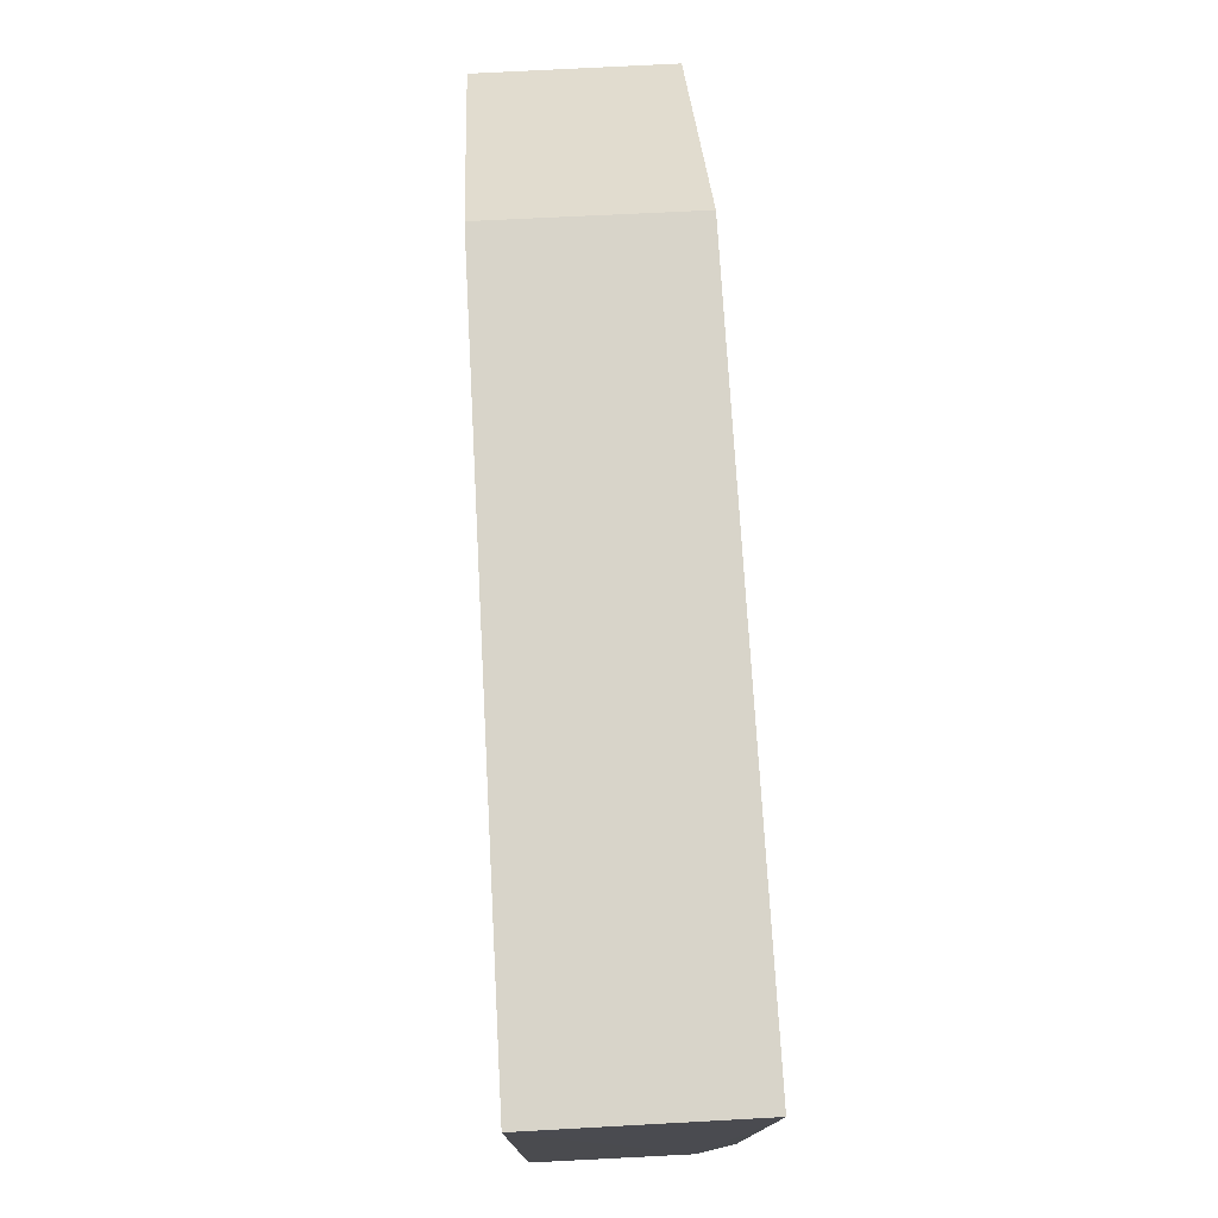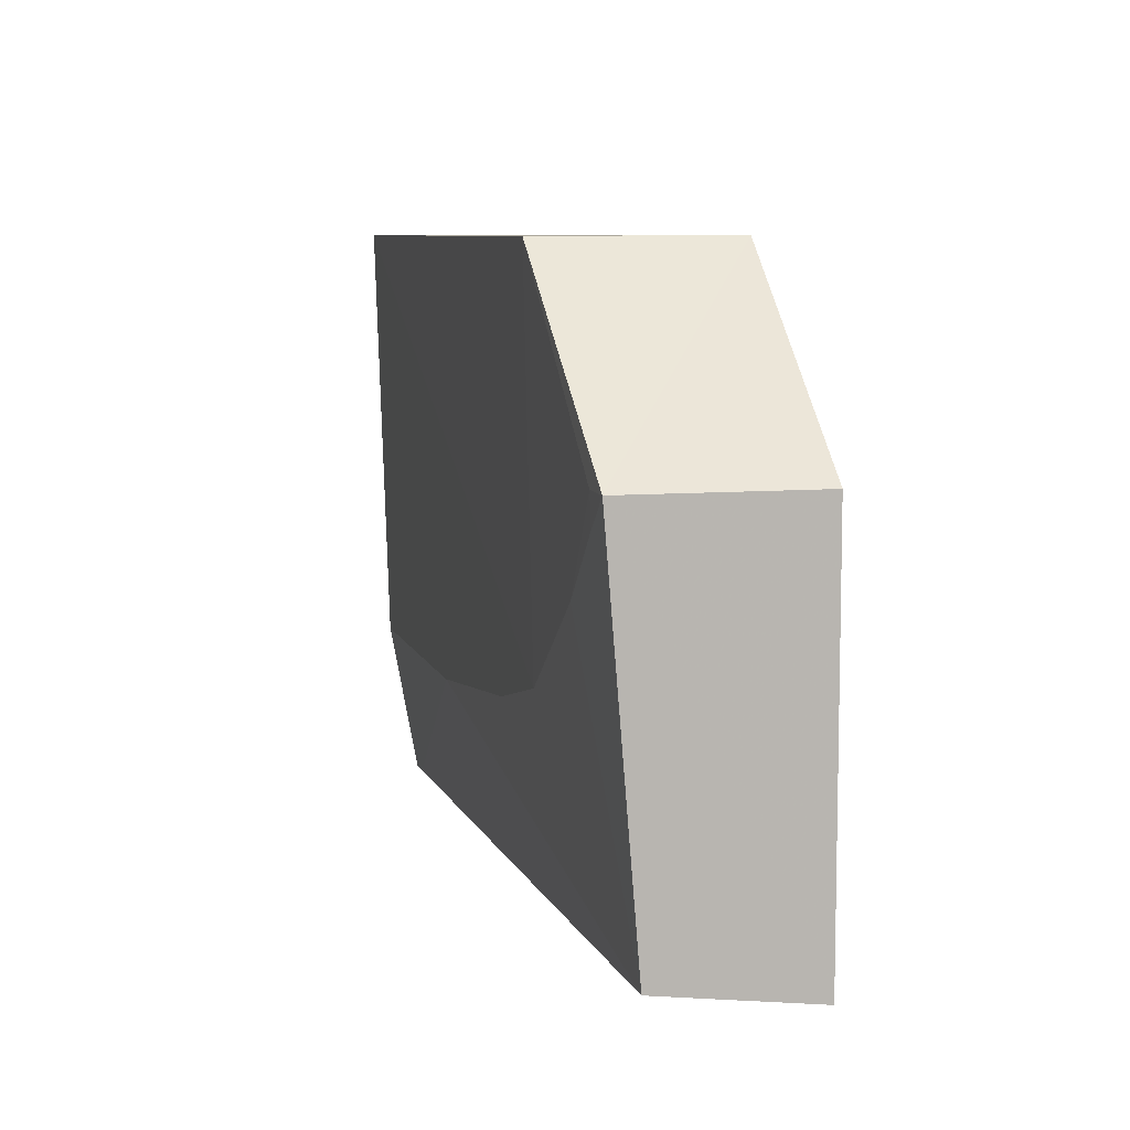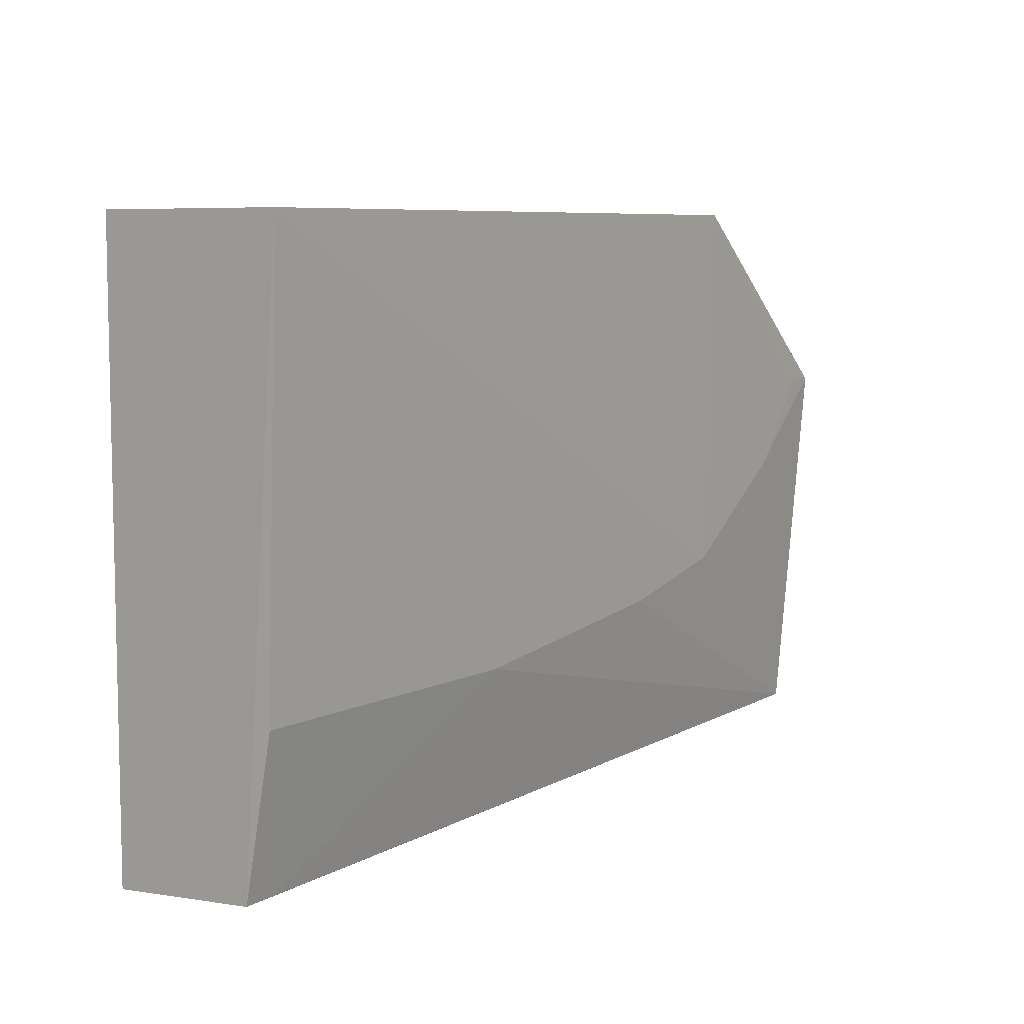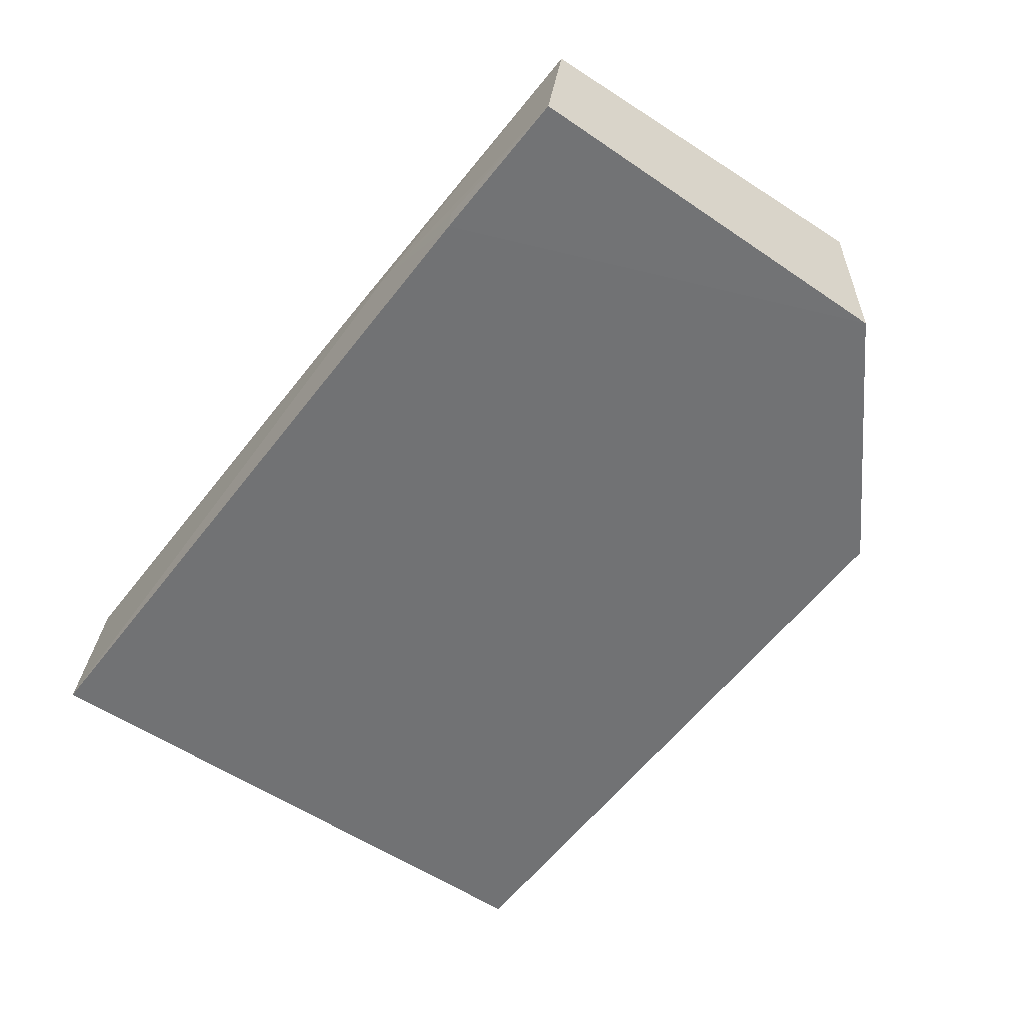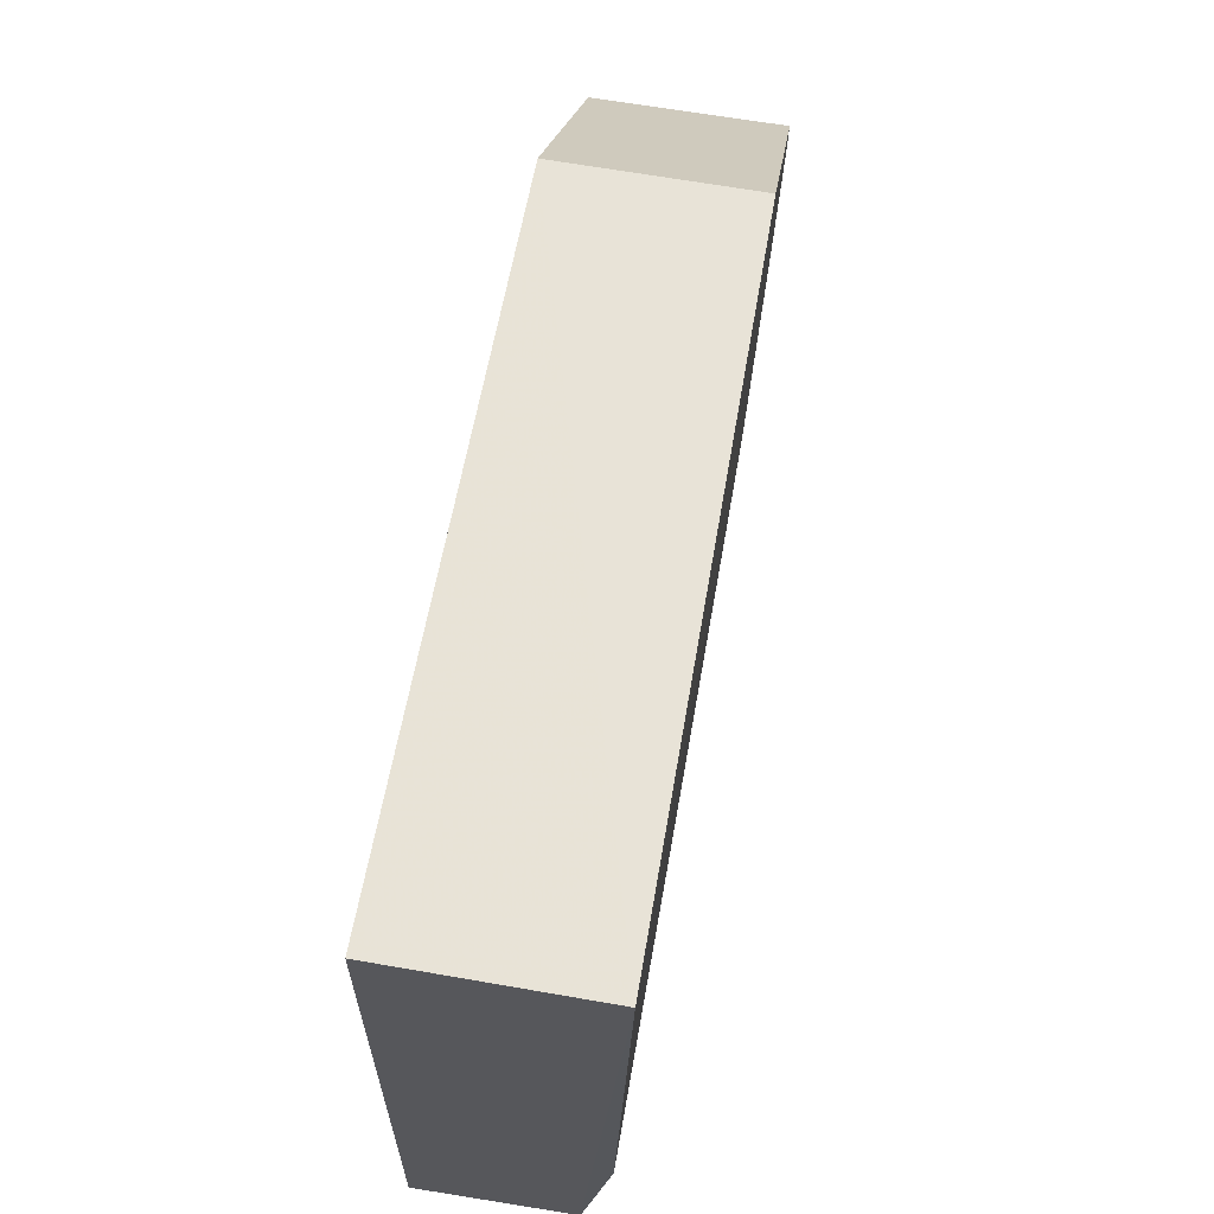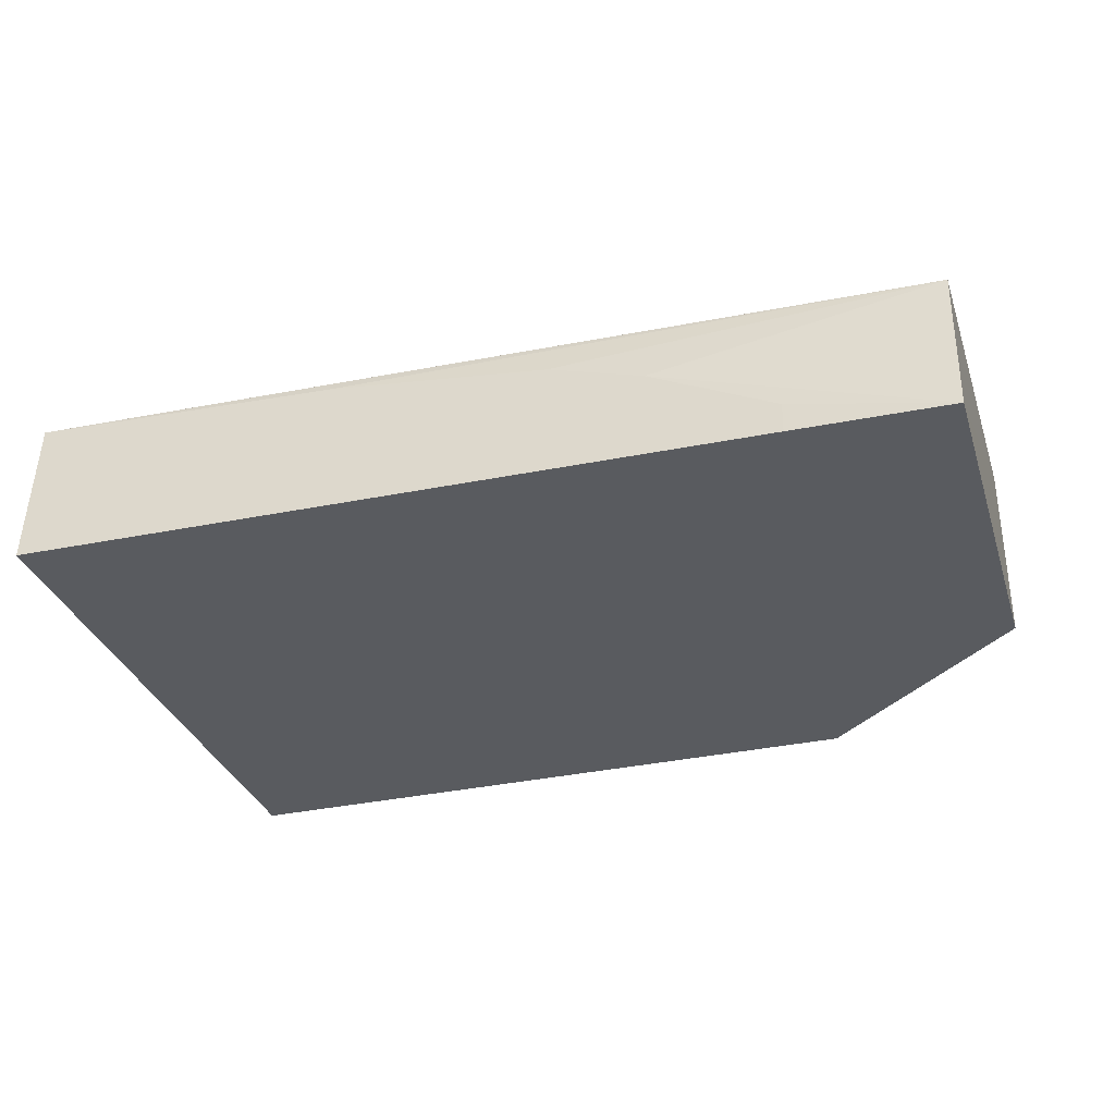
<metadata>
{"format":"obj","ext":"obj","renderer":"f3d","projection":"perspective","resolution":1024,"background":"white","views":[{"elev":75.5,"azim":-93.0,"up":"+Y"},{"elev":8.1,"azim":75.8,"up":"+Y"},{"elev":7.5,"azim":-52.9,"up":"+Y"},{"elev":-55.5,"azim":54.3,"up":"+Z"},{"elev":62.4,"azim":-79.8,"up":"+Y"},{"elev":-32.6,"azim":17.0,"up":"+Z"}]}
</metadata>
<code>
v 0.02131 0.01722 0.1632
v 0.03866 -0.02785 0.1601
v 0.03874 0.002357 0.1478
v -0.0333 0.01726 0.1478
v -0.0333 -0.01732 0.1626
v -0.03332 -0.0311 0.1478
v 0.02135 0.01726 0.1478
v 0.03874 0.00236 0.1626
v -0.03328 0.01729 0.1637
v 0.03872 -0.02946 0.1478
v -0.03339 -0.02994 0.1603
v 0.02131 -0.01233 0.1626
v 0.02624 -0.02991 0.1477
v -0.008479 -0.01728 0.1625
v 0.03121 -0.005001 0.1626
v 0.01631 -0.02976 0.1549
v -0.03091 -0.02984 0.1603
v 0.01136 -0.0148 0.1625
v 0.03617 0.002428 0.1627
v 0.008842 -0.02962 0.1573
v 0.02623 -0.02978 0.1502
v 0.03618 -3.314e-05 0.1626
v -0.008656 -0.02955 0.1595
f 8 7 1
f 8 3 7
f 9 7 4
f 9 1 7
f 10 8 2
f 10 3 8
f 11 4 6
f 11 9 4
f 11 5 9
f 12 1 9
f 13 7 3
f 13 3 10
f 13 4 7
f 13 6 4
f 15 12 2
f 16 11 6
f 16 6 13
f 16 10 2
f 17 11 2
f 17 2 14
f 17 14 5
f 17 5 11
f 18 14 2
f 18 2 12
f 18 5 14
f 18 12 9
f 18 9 5
f 19 8 1
f 19 1 12
f 19 12 15
f 20 16 2
f 20 11 16
f 21 16 13
f 21 13 10
f 21 10 16
f 22 19 15
f 22 8 19
f 22 15 2
f 22 2 8
f 23 20 2
f 23 2 11
f 23 11 20

</code>
